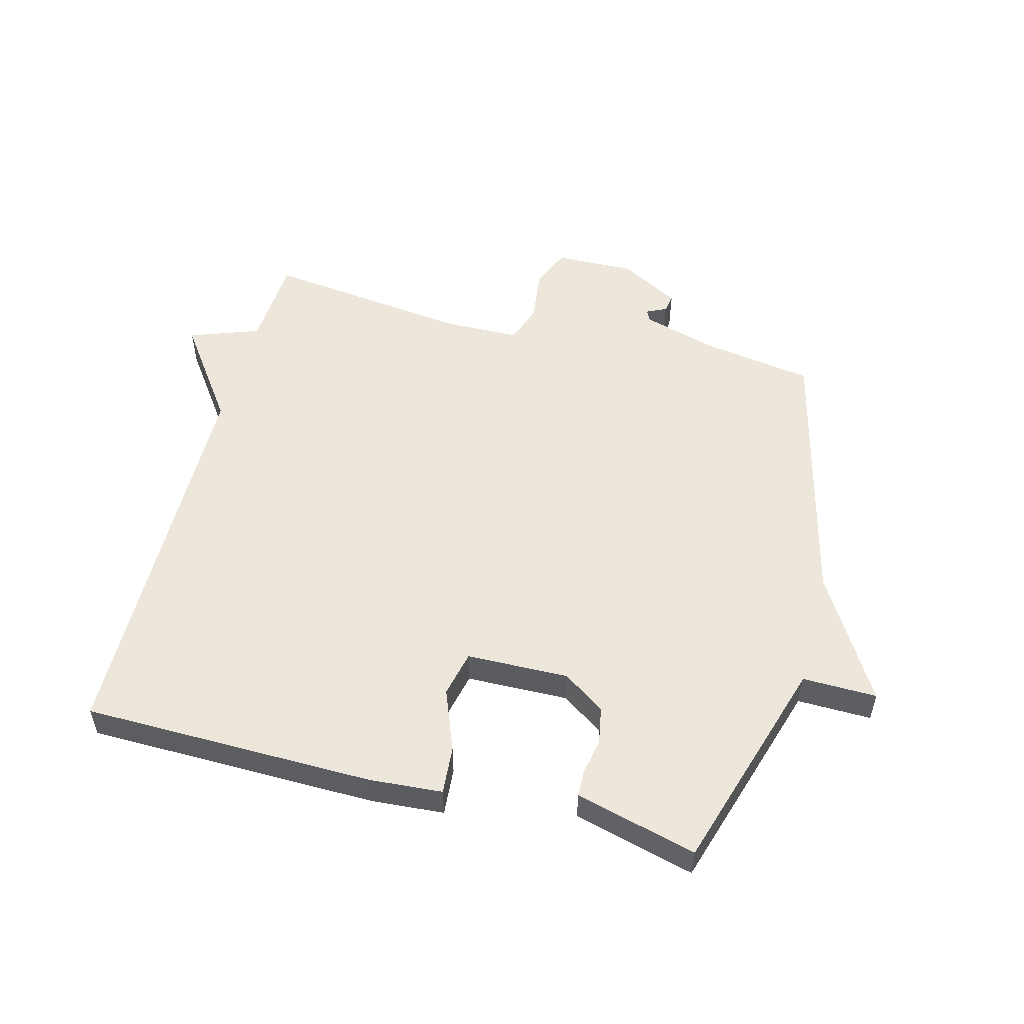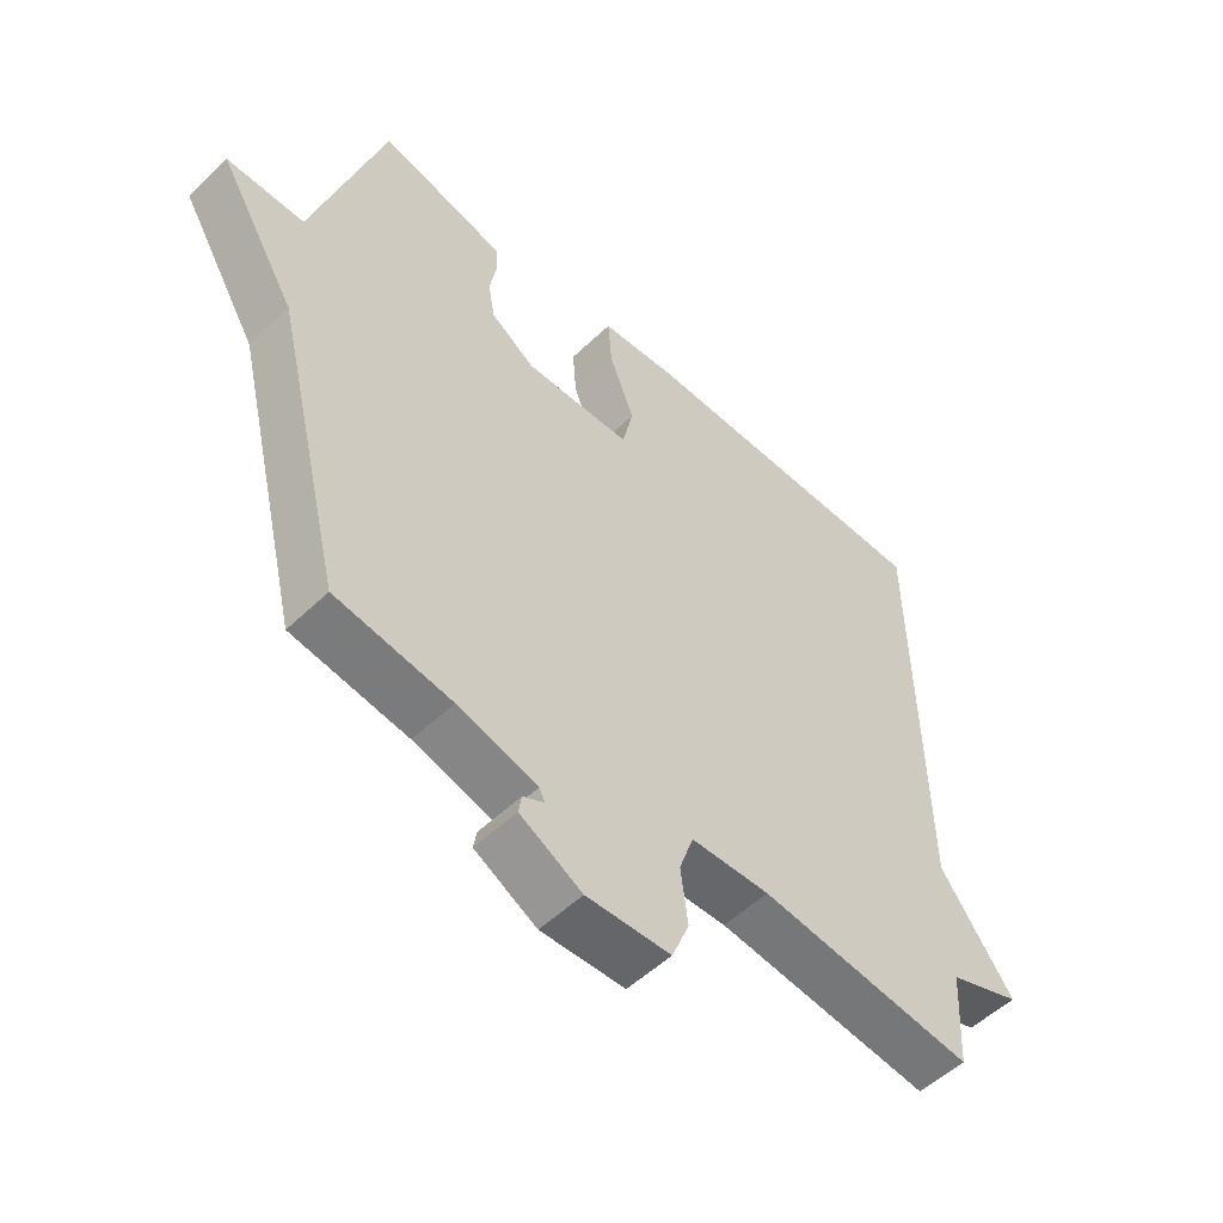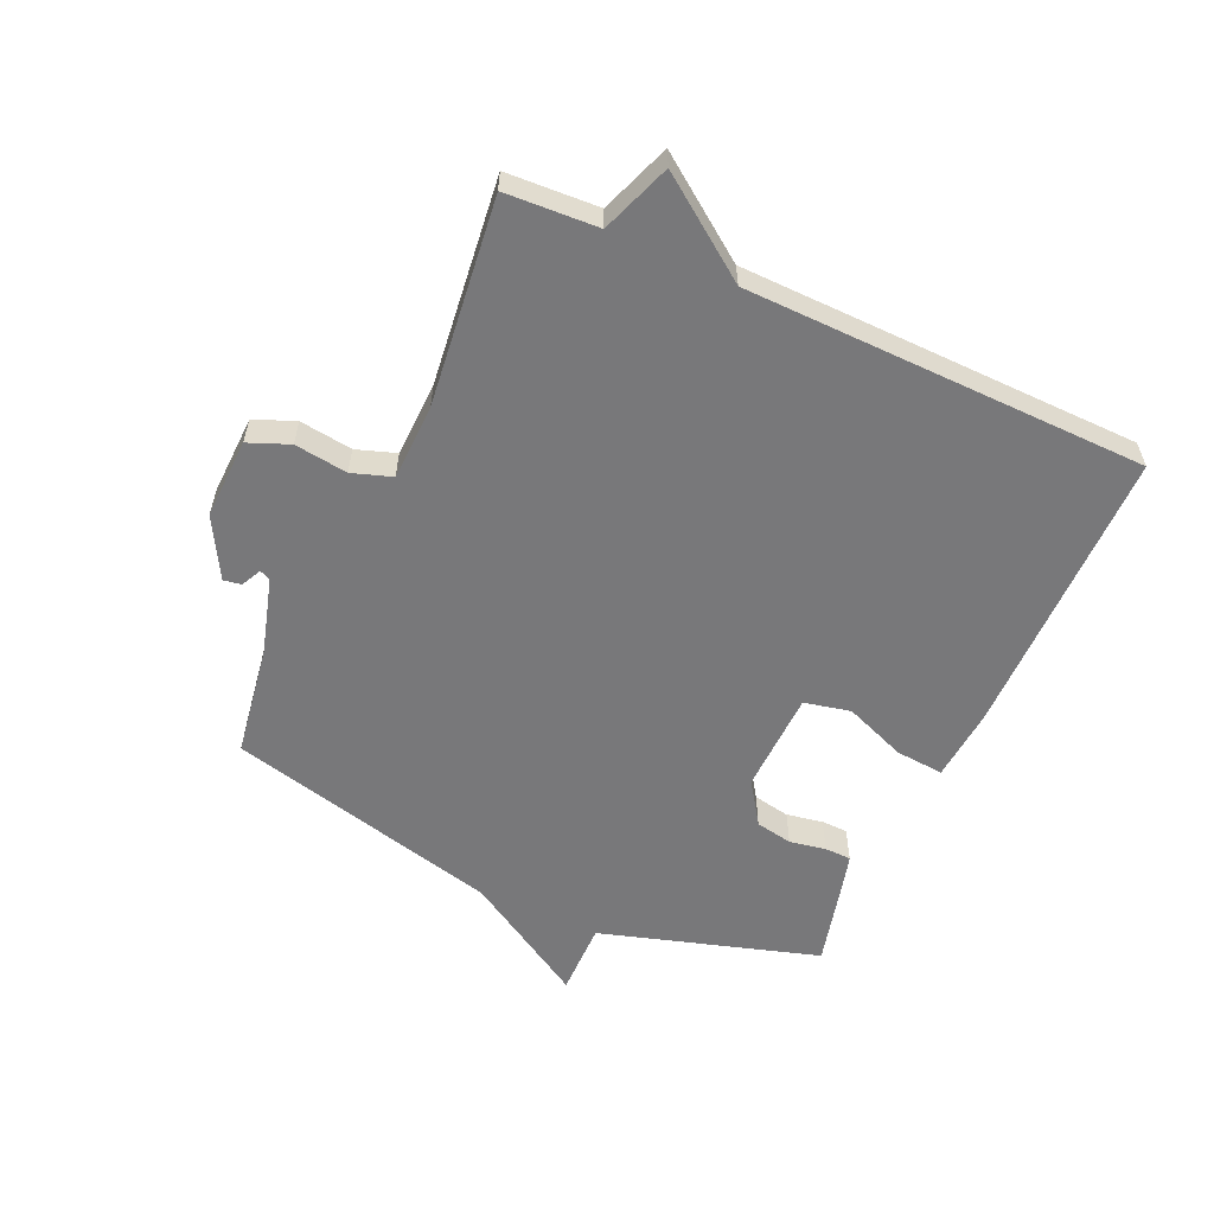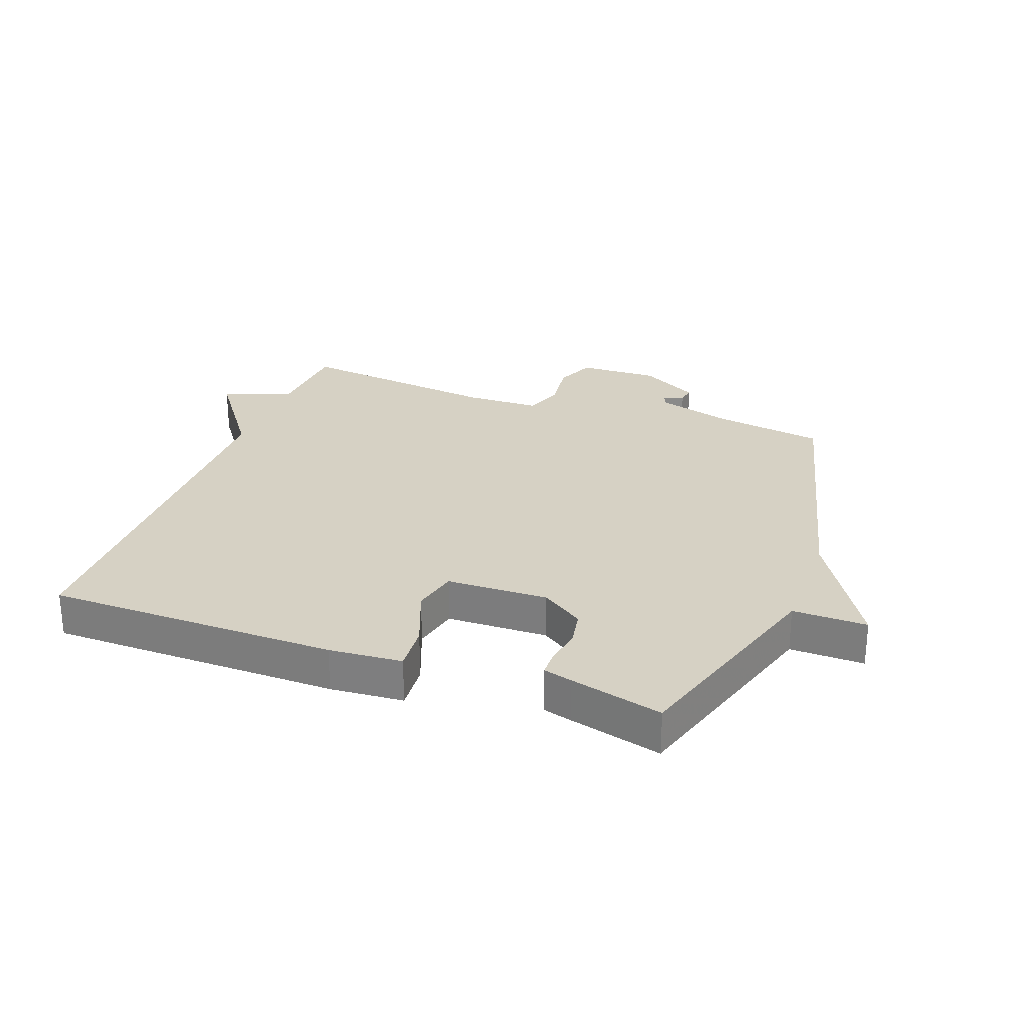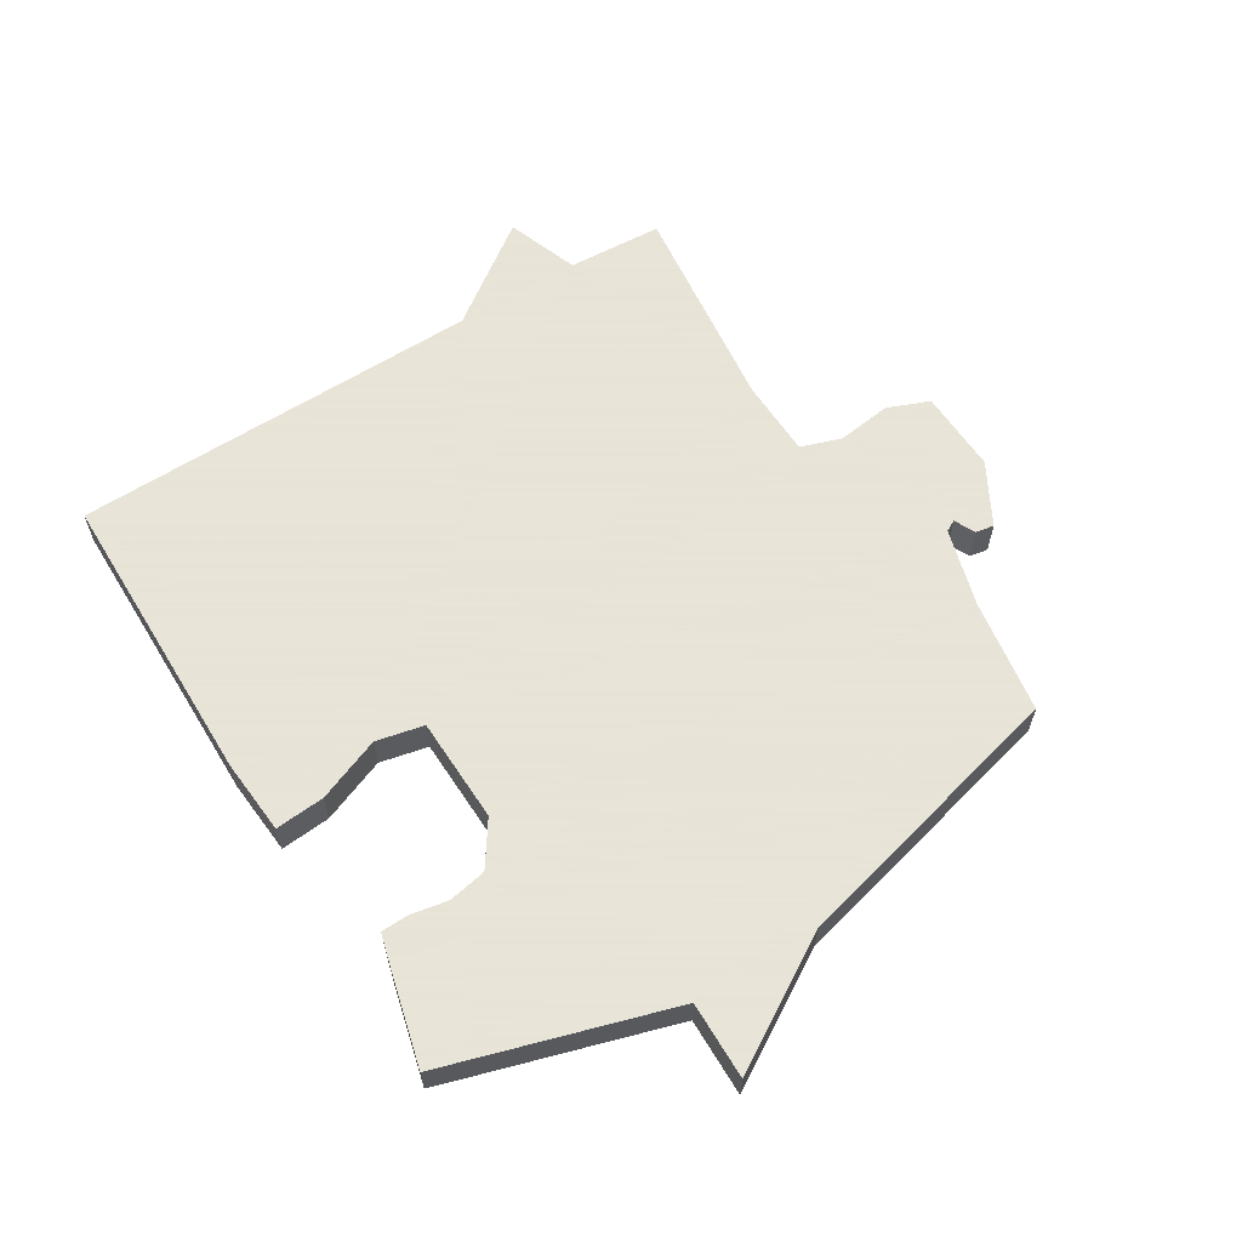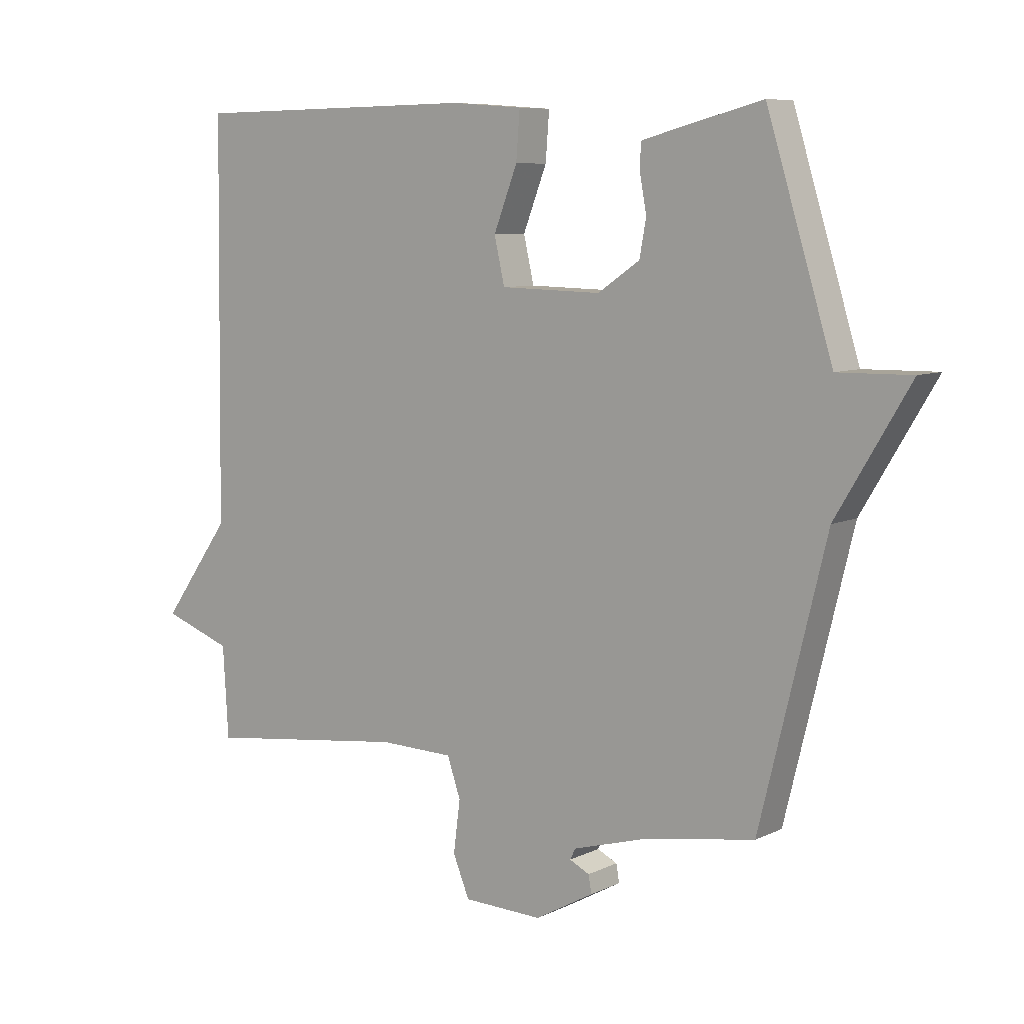
<metadata>
{"format":"obj","ext":"obj","renderer":"f3d","projection":"perspective","resolution":1024,"background":"white","views":[{"elev":53.4,"azim":14.7,"up":"+Y"},{"elev":-52.9,"azim":135.6,"up":"+Z"},{"elev":-57.5,"azim":-114.6,"up":"+Y"},{"elev":27.0,"azim":20.2,"up":"+Y"},{"elev":61.4,"azim":58.0,"up":"+Y"},{"elev":7.8,"azim":37.5,"up":"+Z"}]}
</metadata>
<code>
v 0.5 0.07 -0.5
v 0.32 0.07 -0.529
v 0.196 0.07 -0.565
v 0.187 0.07 -0.583
v 0.22 0.07 -0.599
v 0.225 0.07 -0.628
v 0.128 0.07 -0.682
v -0.003 0.07 -0.678
v -0.03 0.07 -0.612
v -0.019 0.07 -0.526
v -0.041 0.07 -0.462
v -0.164 0.07 -0.459
v -0.5 0.07 -0.5
v -0.509 0.07 -0.35
v -0.623 0.07 -0.309
v -0.509 0.07 -0.15
v -0.5 0.07 0.5
v -0.025 0.07 0.506
v 0.094 0.07 0.497
v 0.088 0.07 0.419
v 0.049 0.07 0.318
v 0.066 0.07 0.243
v 0.232 0.07 0.239
v 0.301 0.07 0.286
v 0.312 0.07 0.346
v 0.301 0.07 0.405
v 0.302 0.07 0.448
v 0.349 0.07 0.461
v 0.5 0.07 0.5
v 0.609 0.07 0.146
v 0.73 0.07 0.148
v 0.609 0.07 -0.054
v 0.5 0 -0.5
v 0.32 0 -0.529
v 0.196 0 -0.565
v 0.187 0 -0.583
v 0.22 0 -0.599
v 0.225 0 -0.628
v 0.128 0 -0.682
v -0.003 0 -0.678
v -0.03 0 -0.612
v -0.019 0 -0.526
v -0.041 0 -0.462
v -0.164 0 -0.459
v -0.5 0 -0.5
v -0.509 0 -0.35
v -0.623 0 -0.309
v -0.509 0 -0.15
v -0.5 0 0.5
v -0.025 0 0.506
v 0.094 0 0.497
v 0.088 0 0.419
v 0.049 0 0.318
v 0.066 0 0.243
v 0.232 0 0.239
v 0.301 0 0.286
v 0.312 0 0.346
v 0.301 0 0.405
v 0.302 0 0.448
v 0.349 0 0.461
v 0.5 0 0.5
v 0.609 0 0.146
v 0.73 0 0.148
v 0.609 0 -0.054
f 30 31 32
f 30 32 1
f 29 30 1
f 28 29 1
f 27 28 1
f 26 27 1
f 25 26 1
f 24 25 1 2
f 23 24 2 3
f 22 23 3 4
f 21 22 4
f 19 20 21
f 18 19 21
f 17 18 21
f 16 17 21
f 14 15 16 21
f 12 13 14 21
f 11 12 21
f 10 11 21 4
f 8 9 10
f 7 8 10
f 6 7 10
f 5 6 10
f 4 5 10
f 64 63 62
f 33 64 62
f 33 62 61
f 33 61 60
f 33 60 59
f 33 59 58
f 33 58 57
f 34 33 57 56
f 35 34 56 55
f 36 35 55 54
f 36 54 53
f 53 52 51
f 53 51 50
f 53 50 49
f 53 49 48
f 53 48 47 46
f 53 46 45 44
f 53 44 43
f 36 53 43 42
f 42 41 40
f 42 40 39
f 42 39 38
f 42 38 37
f 42 37 36
f 1 33 34 2
f 2 34 35 3
f 3 35 36 4
f 4 36 37 5
f 5 37 38 6
f 6 38 39 7
f 7 39 40 8
f 8 40 41 9
f 9 41 42 10
f 10 42 43 11
f 11 43 44 12
f 12 44 45 13
f 13 45 46 14
f 14 46 47 15
f 15 47 48 16
f 16 48 49 17
f 17 49 50 18
f 18 50 51 19
f 19 51 52 20
f 20 52 53 21
f 21 53 54 22
f 22 54 55 23
f 23 55 56 24
f 24 56 57 25
f 25 57 58 26
f 26 58 59 27
f 27 59 60 28
f 28 60 61 29
f 29 61 62 30
f 30 62 63 31
f 31 63 64 32
f 32 64 33 1

</code>
